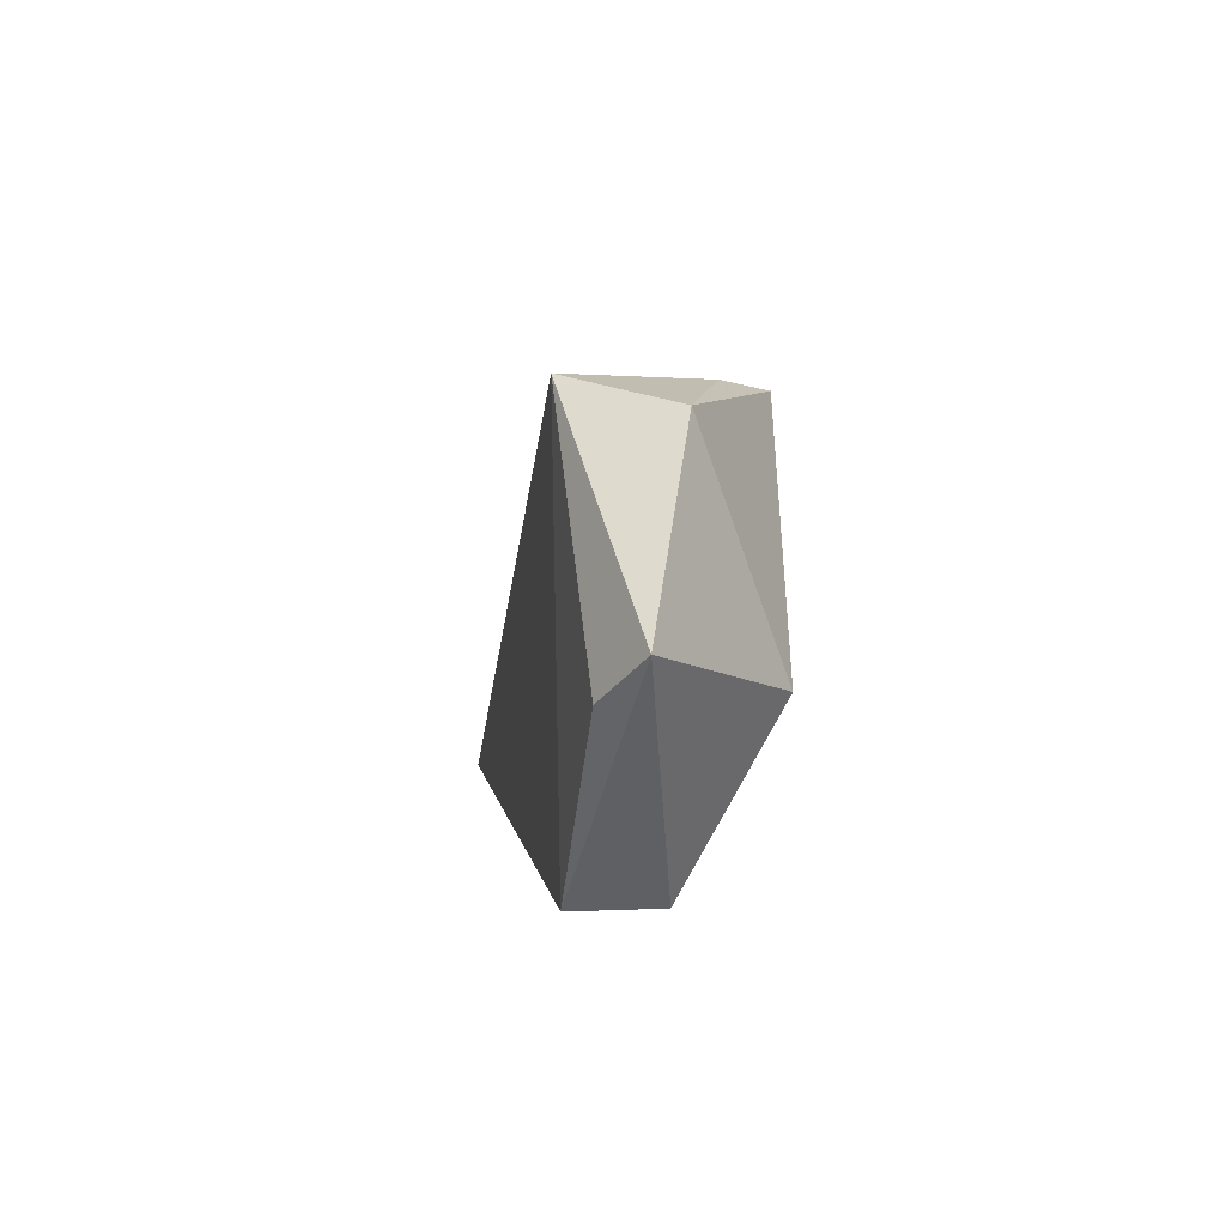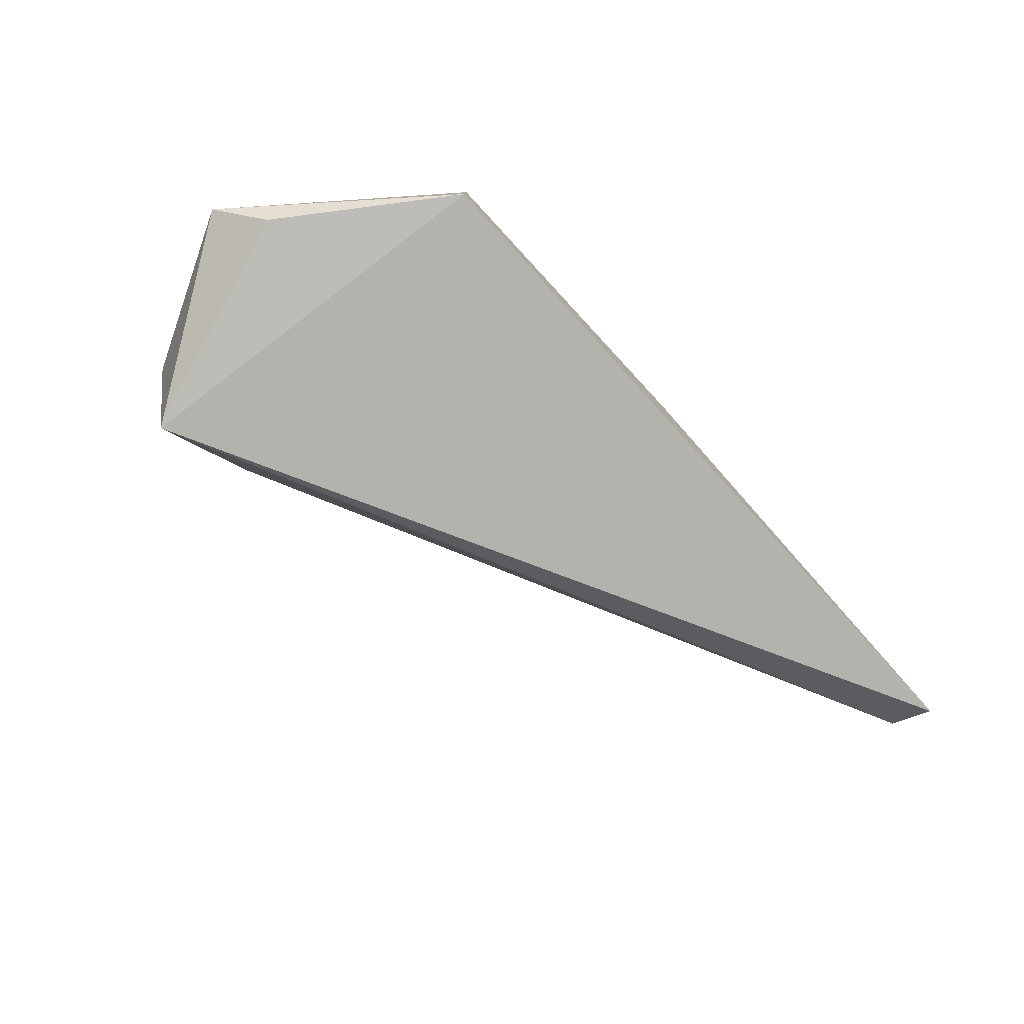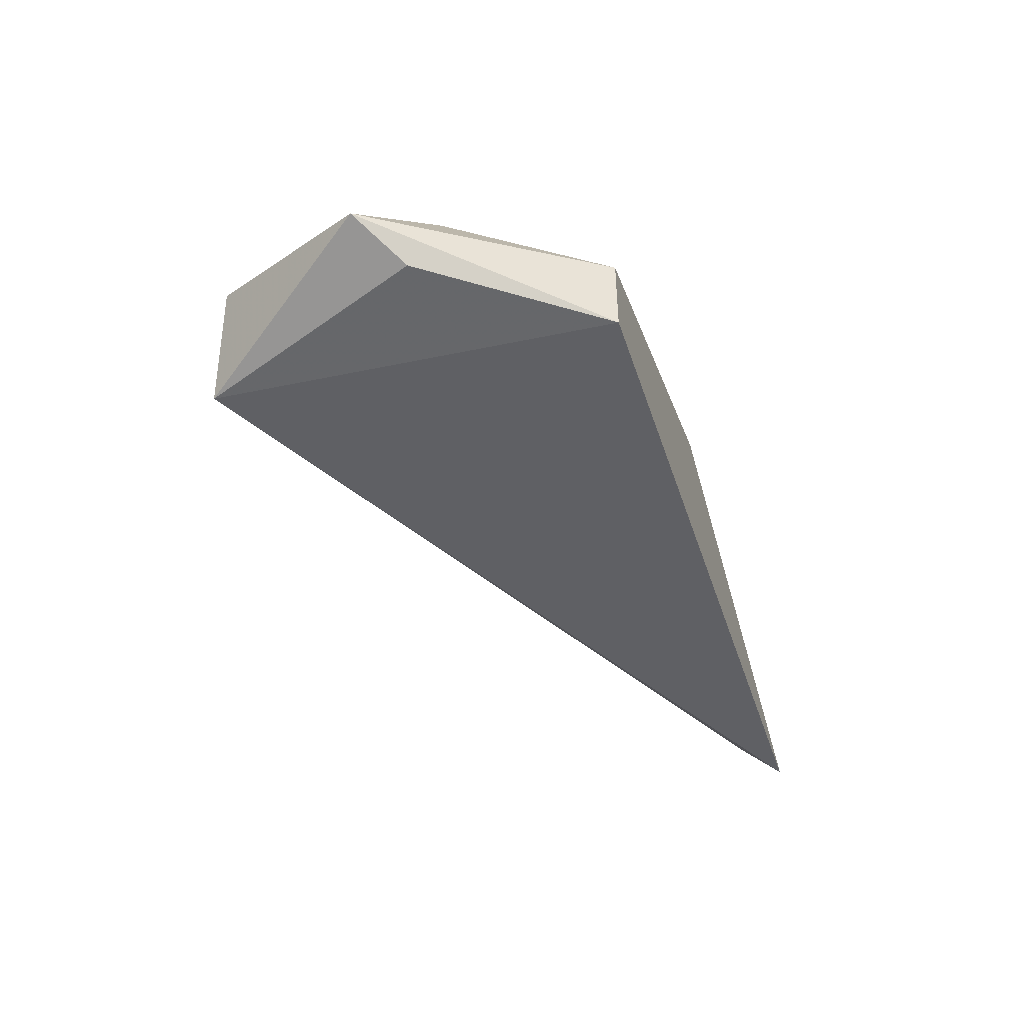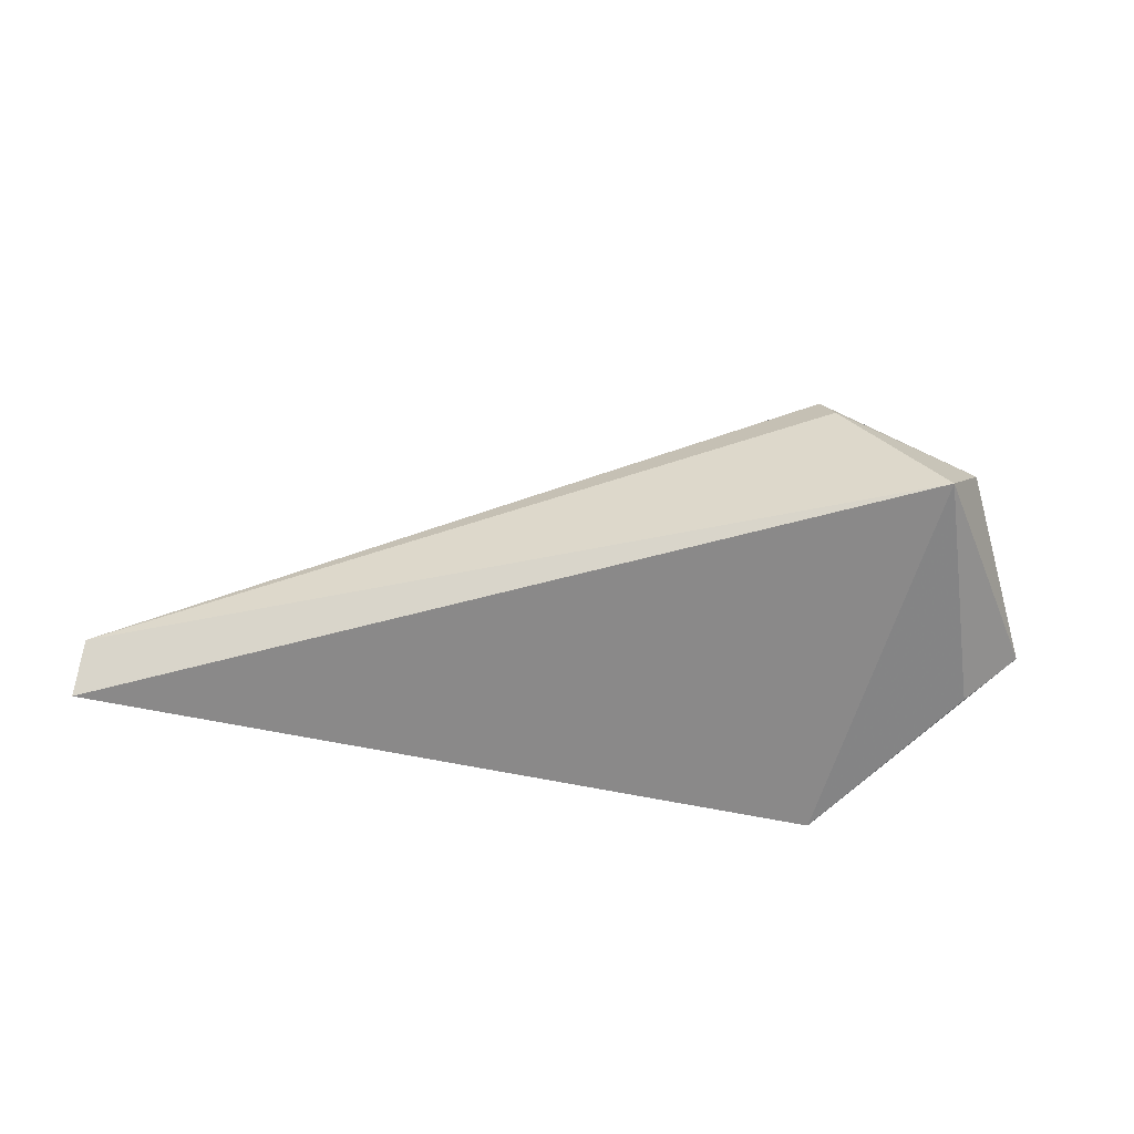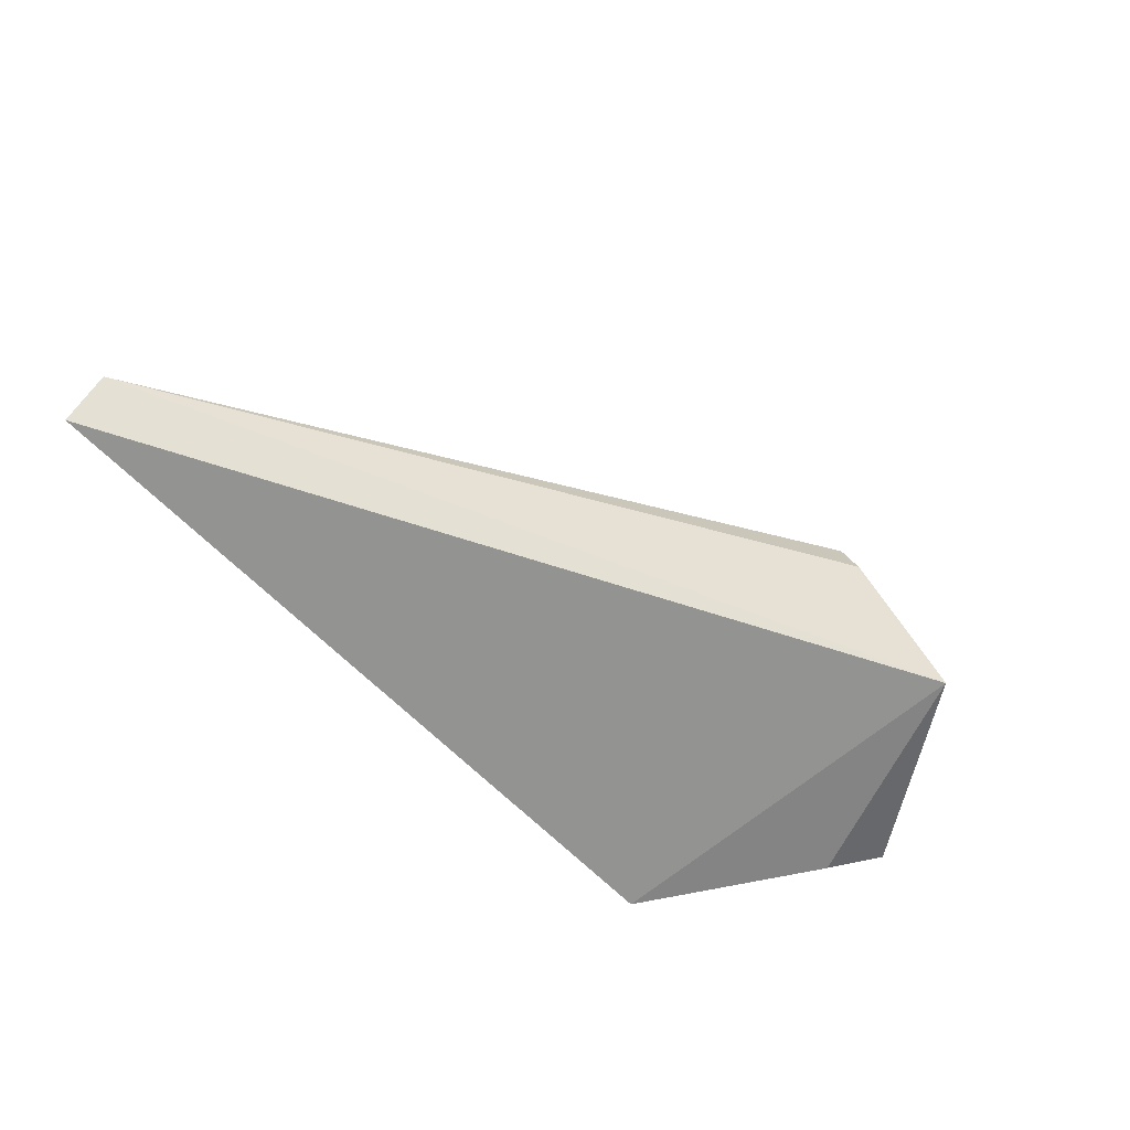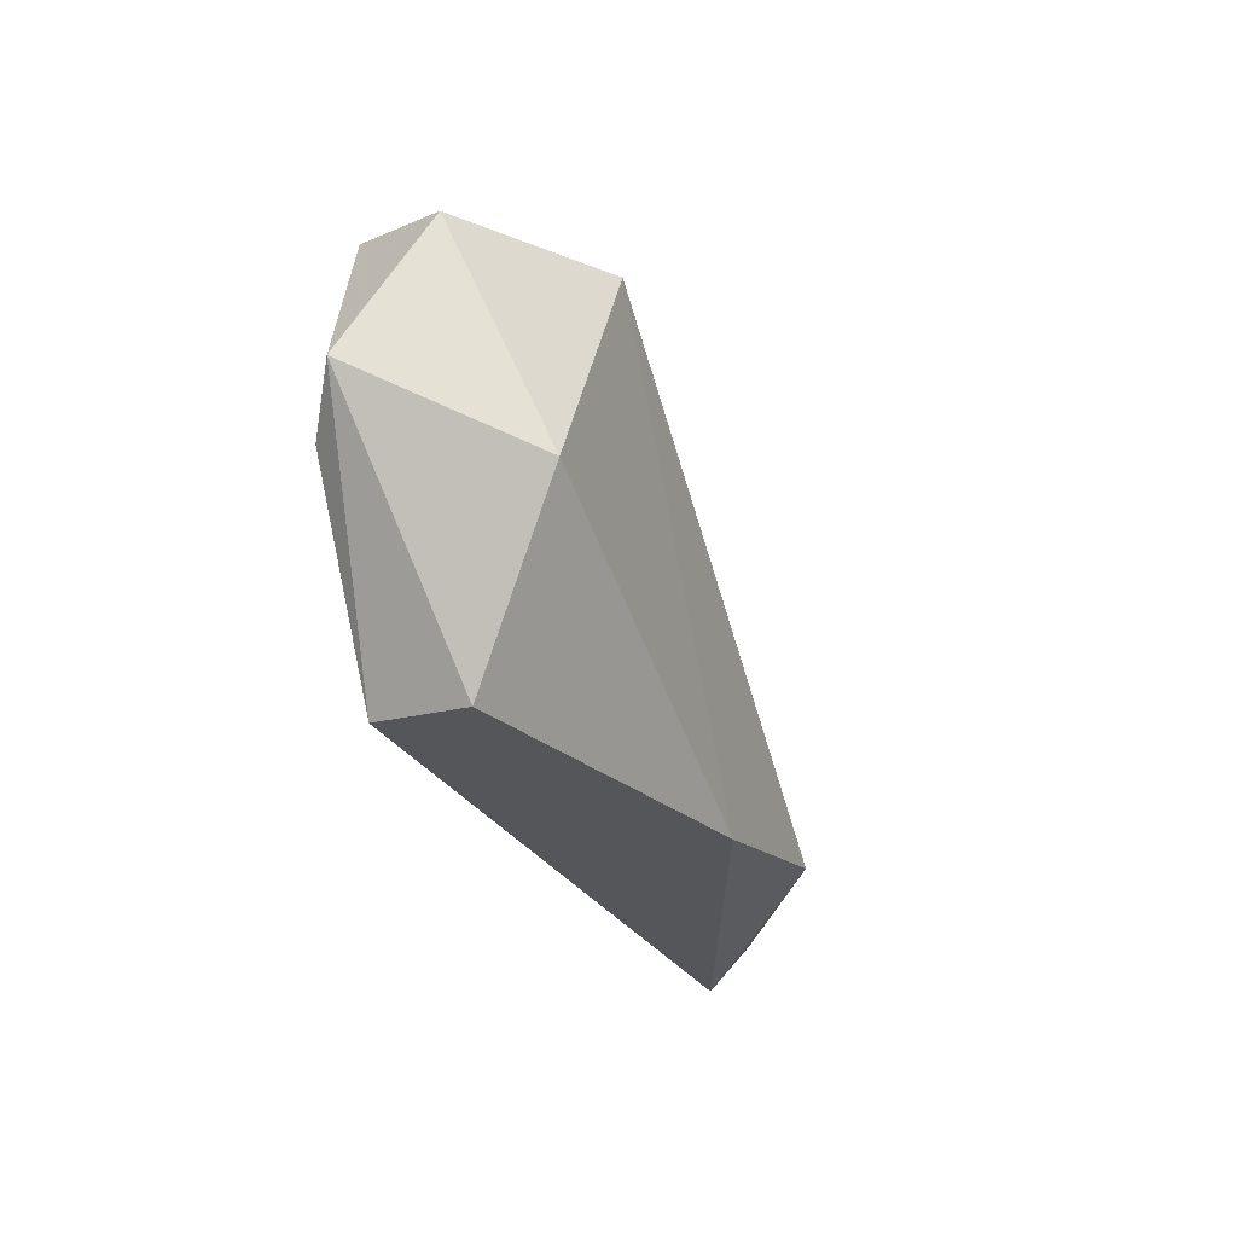
<metadata>
{"format":"obj","ext":"obj","renderer":"f3d","projection":"perspective","resolution":1024,"background":"white","views":[{"elev":4.6,"azim":-98.1,"up":"+Y"},{"elev":-78.4,"azim":-47.7,"up":"+Z"},{"elev":-44.3,"azim":-72.2,"up":"+Z"},{"elev":-64.8,"azim":168.4,"up":"+Z"},{"elev":-67.8,"azim":135.5,"up":"+Z"},{"elev":-25.4,"azim":-68.5,"up":"+Y"}]}
</metadata>
<code>
v -0.03011 -0.01652 0.01099
v -0.008842 -0.02152 0.01474
v -0.0262 -0.01081 0.009428
v -0.02635 -0.01777 0.01474
v -0.02864 -0.0177 0.01001
v -0.02303 -0.01112 0.01492
v -0.002587 -0.02277 0.00974
v -0.002587 -0.02152 0.01099
v -0.0251 -0.02277 0.01224
v -0.0251 -0.02277 0.00974
v -0.0151 -0.02277 0.01474
v -0.02331 -0.01087 0.01363
v -0.02761 -0.01151 0.01224
f 1 4 13
f 7 11 9
f 11 7 2
f 6 11 2
f 11 6 4
f 9 11 4
f 5 3 10
f 3 7 10
f 7 9 10
f 12 6 8
f 3 12 8
f 7 3 8
f 6 2 8
f 2 7 8
f 3 5 1
f 9 4 1
f 5 10 1
f 10 9 1
f 6 12 13
f 12 3 13
f 4 6 13
f 3 1 13

</code>
